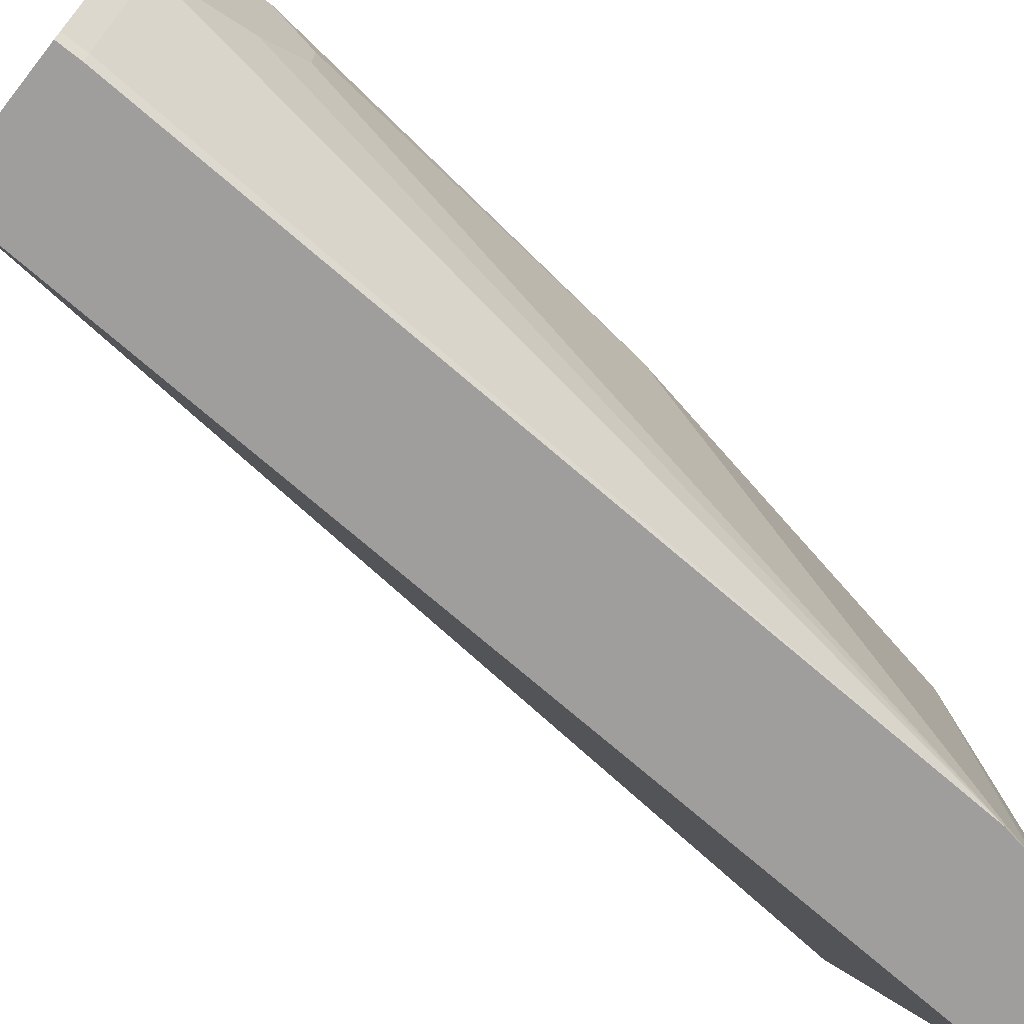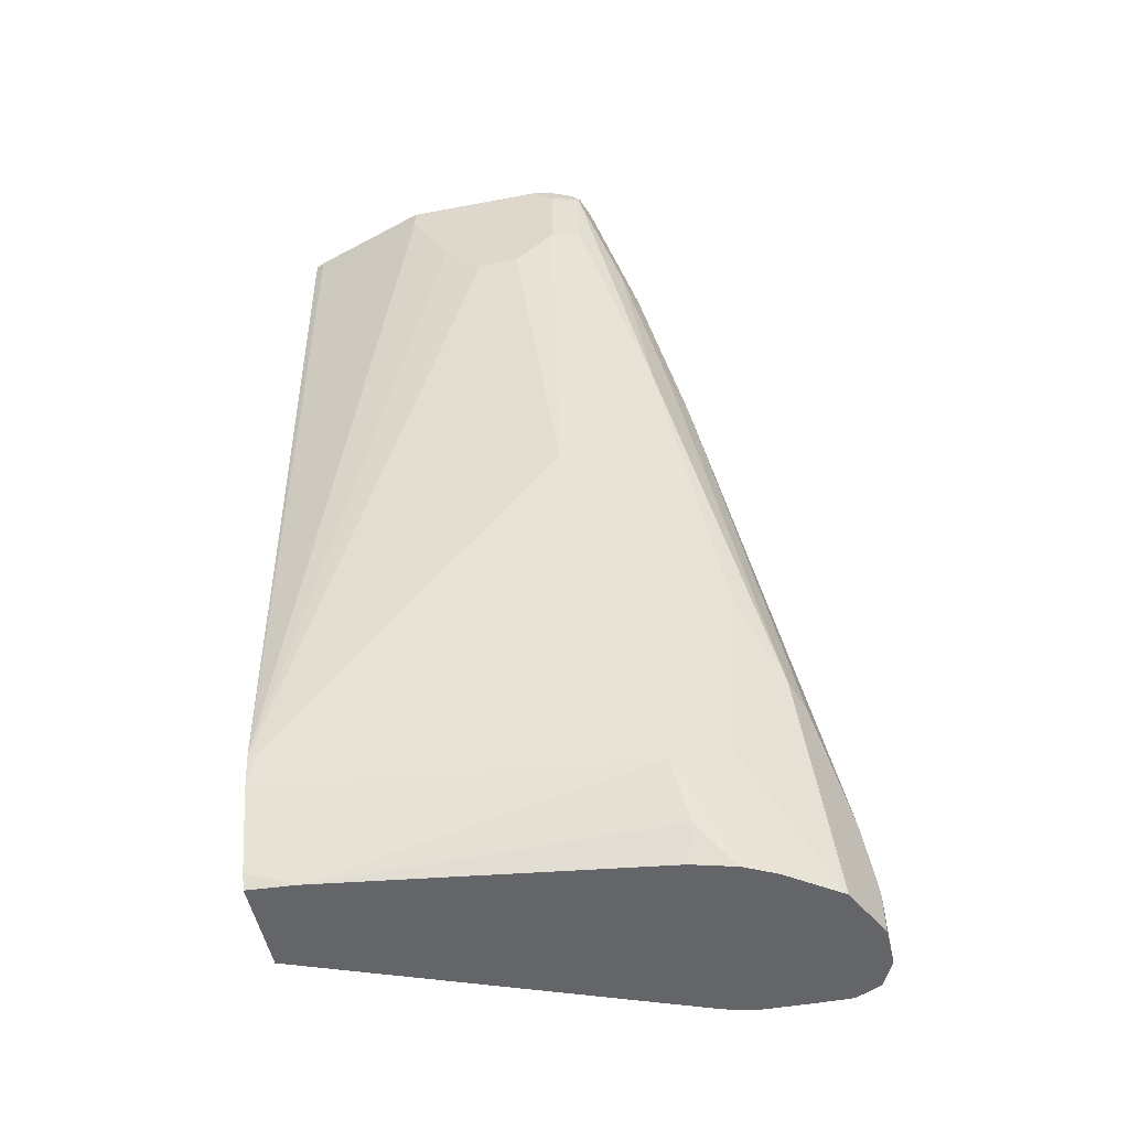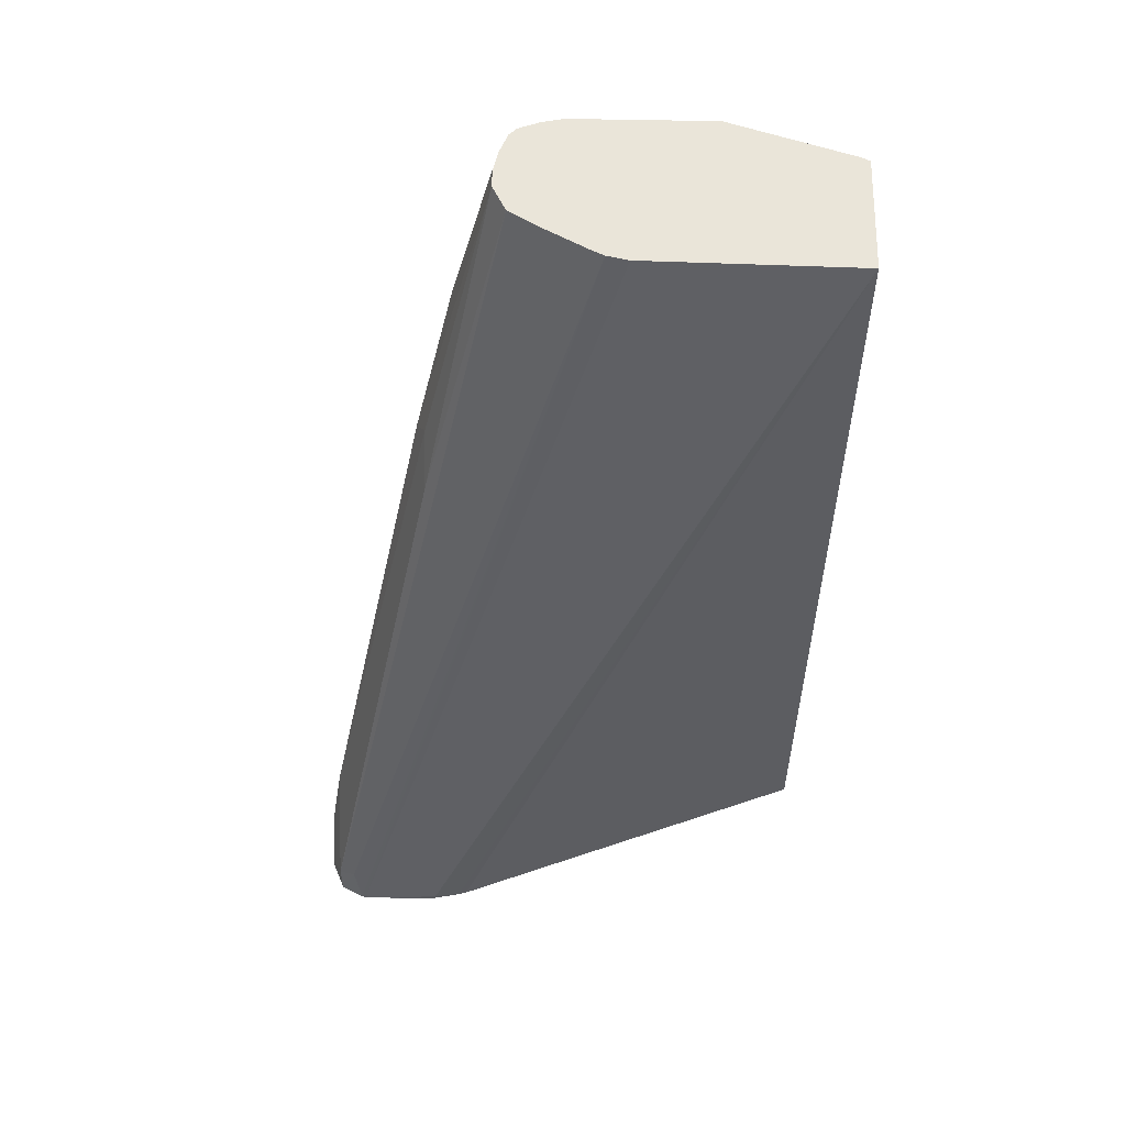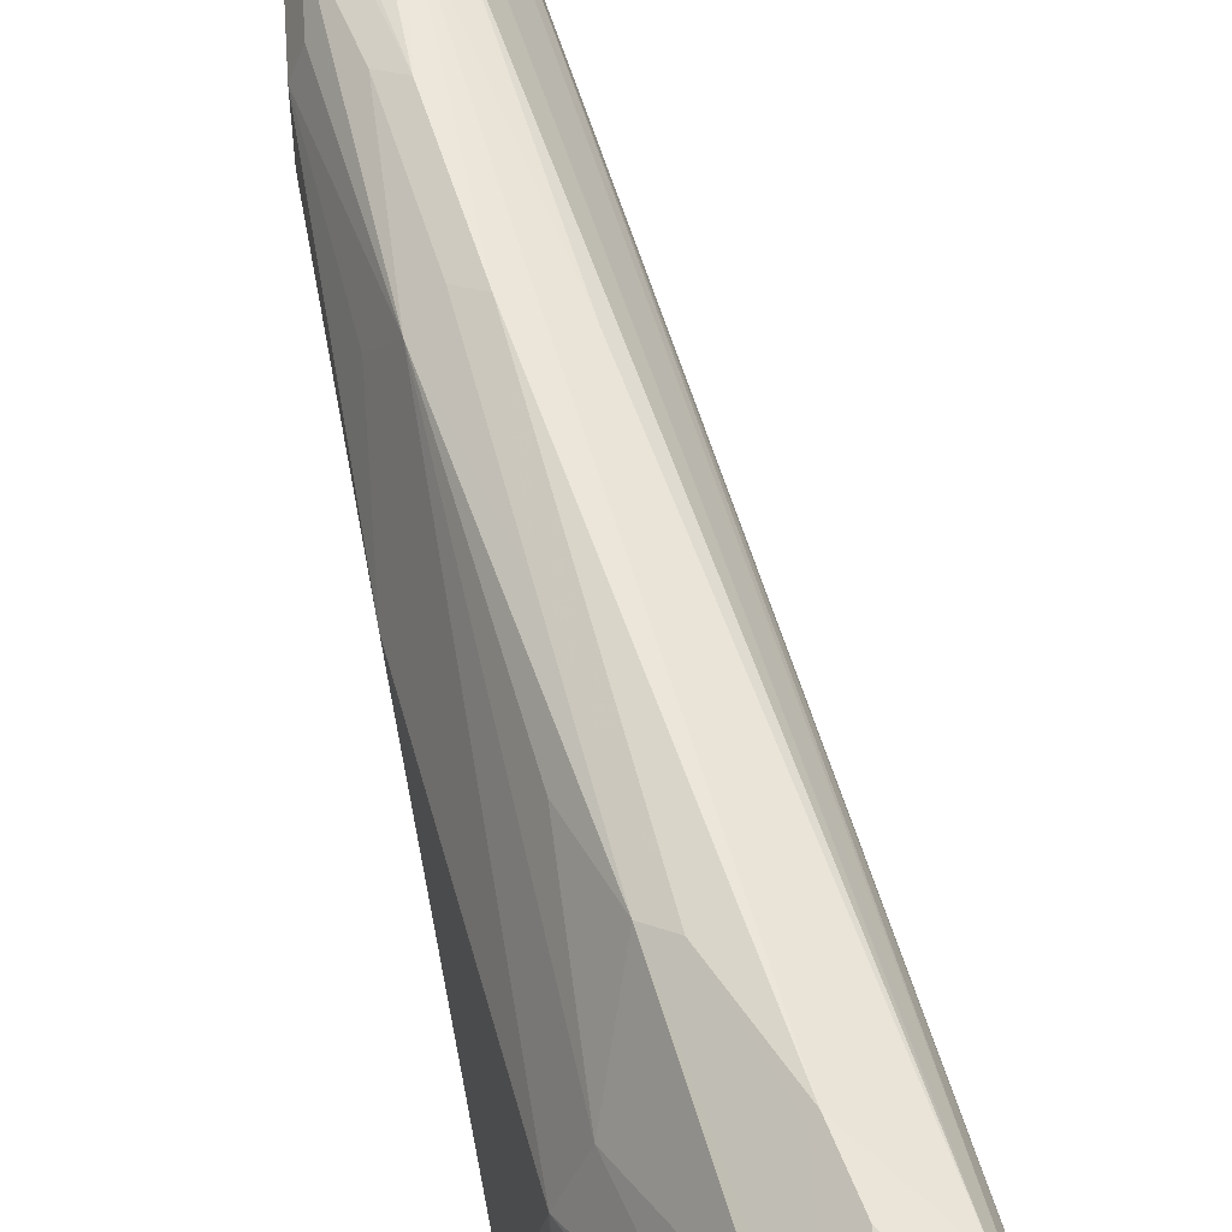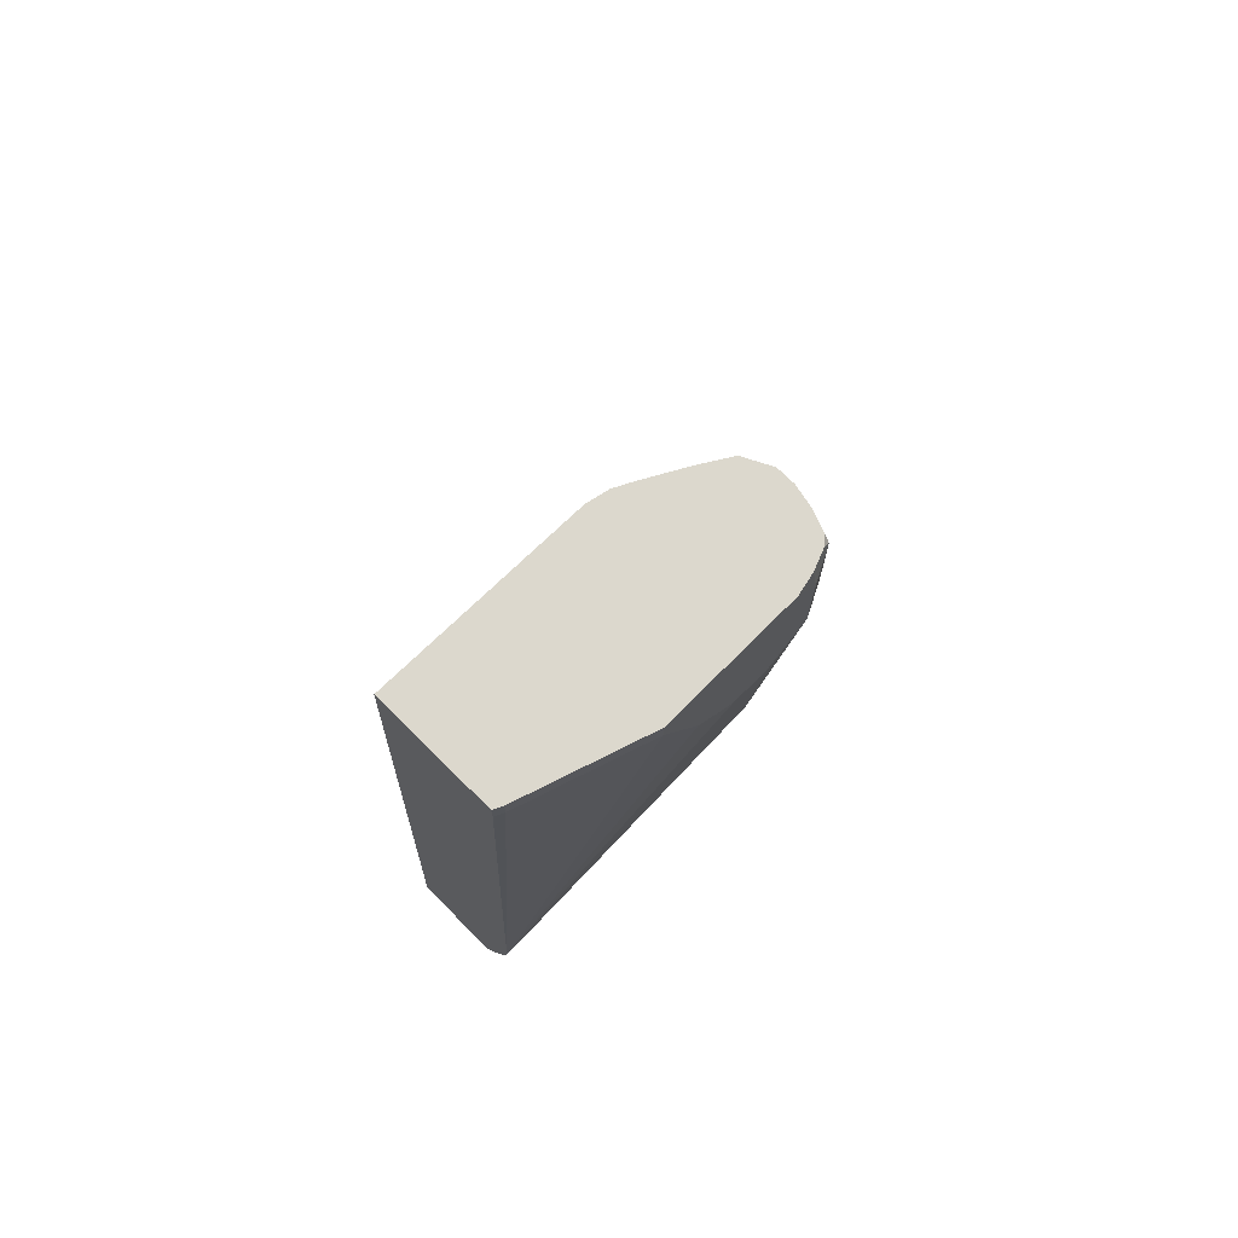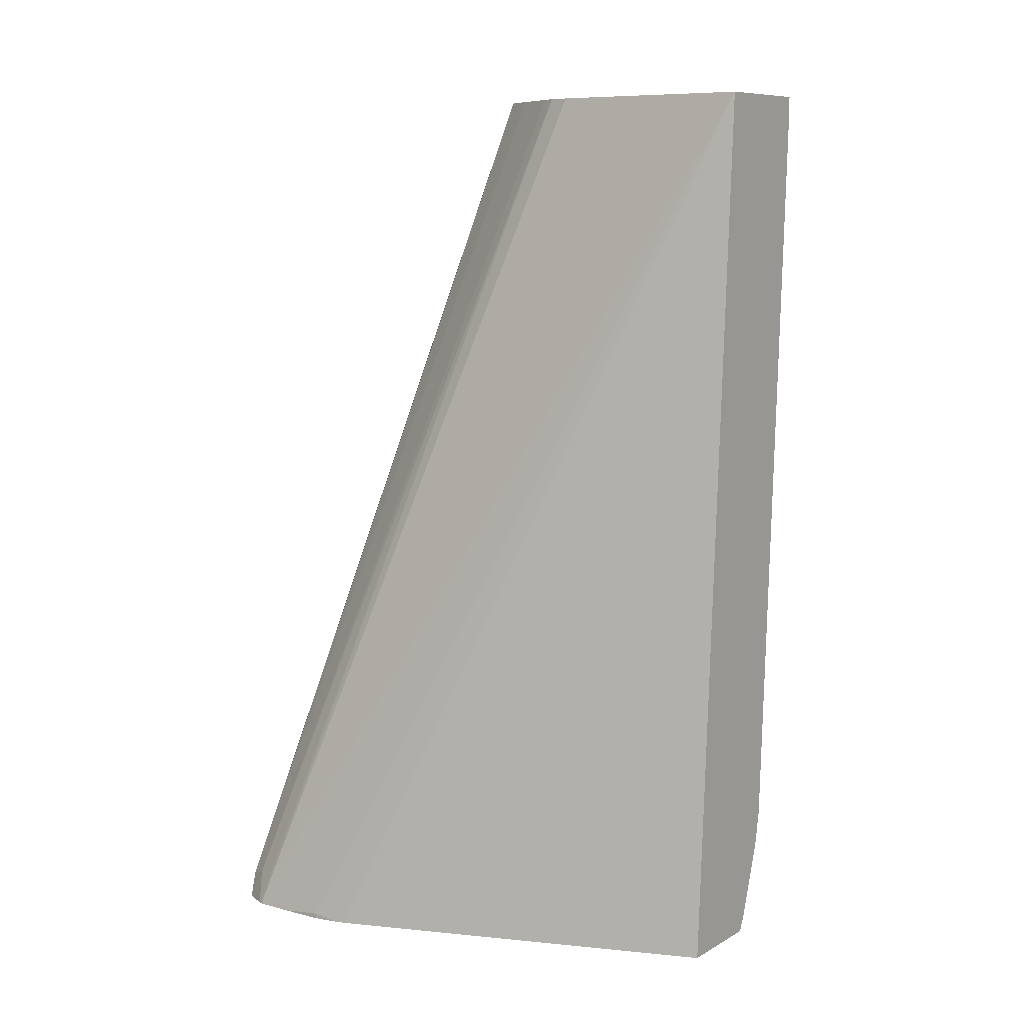
<metadata>
{"format":"obj","ext":"obj","renderer":"f3d","projection":"perspective","resolution":1024,"background":"white","views":[{"elev":-70.9,"azim":51.7,"up":"+Y"},{"elev":-51.5,"azim":101.6,"up":"+Z"},{"elev":58.3,"azim":-88.8,"up":"+Z"},{"elev":72.1,"azim":176.2,"up":"+Y"},{"elev":72.5,"azim":44.8,"up":"+Z"},{"elev":9.1,"azim":-54.7,"up":"+Z"}]}
</metadata>
<code>
v 0.1444 0.2482 -0.7043
v 0.1651 0.2476 -0.7043
v 0.1298 0.2416 -0.7043
v 0.1341 0.2425 -0.6912
v 0.1444 0.2476 -0.7016
v 0.1651 0.2476 -0.6809
v 0.1789 0.2407 -0.7043
v 0.1238 0.2297 -0.7043
v 0.1307 0.2338 -0.6878
v 0.1548 0.2425 -0.6706
v 0.233 0.1008 -0.2367
v 0.2452 0.1226 -0.2367
v 0.2545 0.1376 -0.2367
v 0.2167 0.1805 -0.4024
v 0.1754 0.2425 -0.65
v 0.1789 0.2407 -0.6534
v 0.1885 0.2359 -0.7043
v 0.1233 0.2264 -0.7043
v 0.1238 0.227 -0.7016
v 0.2294 0.0935 -0.2367
v 0.2373 0.1805 -0.3818
v 0.2682 0.1444 -0.2367
v 0.2064 0.227 -0.5984
v 0.2476 0.1857 -0.3921
v 0.1926 0.2338 -0.7043
v 0.2201 0.2201 -0.5915
v 0.1233 0.2091 -0.7043
v 0.1238 0.1857 -0.7016
v 0.2248 -0.02506 -0.2367
v 0.227 0.08256 -0.2367
v 0.278 0.1444 -0.2367
v 0.2682 0.1651 -0.3095
v 0.2407 0.1995 -0.4883
v 0.282 0.1582 -0.3027
v 0.2614 0.1788 -0.3852
v 0.2339 0.1926 -0.6465
v 0.2115 0.2064 -0.7043
v 0.2407 0.1995 -0.5503
v 0.2751 0.1719 -0.399
v 0.1238 0.1857 -0.7043
v 0.1266 0.172 -0.7043
v 0.2867 -0.02506 -0.2367
v 0.1276 0.1678 -0.7043
v 0.1998 -0.02506 -0.7043
v 0.2889 0.142 -0.2367
v 0.2889 0.1444 -0.2477
v 0.3026 0.1376 -0.2408
v 0.2476 0.1651 -0.6603
v 0.2116 0.2061 -0.7043
v 0.3026 0.1376 -0.282
v 0.3095 0.1238 -0.2889
v 0.2889 0.1444 -0.3921
v 0.2867 -0.02506 -0.2477
v 0.2889 -0.02062 -0.2367
v 0.2485 -0.02506 -0.7043
v 0.2992 0.138 -0.2367
v 0.3031 0.1342 -0.2367
v 0.3095 0.1238 -0.2477
v 0.2682 -0.02062 -0.6397
v 0.265 -0.02506 -0.657
v 0.255 -0.02506 -0.6883
v 0.252 -0.02506 -0.6971
v 0.2471 -0.0005288 -0.7043
v 0.2339 0.1719 -0.6878
v 0.2197 0.19 -0.7043
v 0.2889 0.1238 -0.4746
v 0.3095 0.1032 -0.3095
v 0.2682 -0.02506 -0.6397
v 0.2889 -0.02062 -0.2477
v 0.3095 0.04128 -0.2367
v 0.3071 0.1238 -0.2367
v 0.3095 0.1129 -0.2367
v 0.2256 0.1678 -0.7043
v 0.2889 0.1032 -0.4746
v 0.3095 0.08256 -0.3095
v 0.3095 0.06191 -0.2889
v 0.3095 0.04128 -0.2477
f 36 48 37
f 32 47 34
f 33 35 39
f 34 47 39
f 34 39 35
f 36 38 39
f 42 69 54
f 37 48 49
f 39 47 50
f 39 50 51
f 39 51 52
f 39 52 48
f 42 53 69
f 45 56 46
f 36 39 48
f 32 46 47
f 29 55 62
f 31 45 32
f 25 26 36
f 46 56 47
f 26 38 36
f 26 33 39
f 26 39 38
f 27 40 28
f 28 40 41
f 32 45 46
f 28 41 29
f 29 43 44
f 29 44 55
f 29 62 61
f 29 61 60
f 29 60 68
f 29 68 53
f 29 53 42
f 29 41 43
f 47 56 57
f 51 67 66
f 47 58 51
f 55 63 62
f 57 71 58
f 58 71 72
f 59 68 60
f 59 66 74
f 59 74 68
f 63 73 64
f 64 73 65
f 66 67 75
f 66 75 74
f 68 74 75
f 68 75 76
f 68 76 77
f 68 77 69
f 25 36 37
f 54 77 70
f 54 69 77
f 53 68 69
f 51 66 52
f 47 51 50
f 48 59 60
f 48 60 61
f 48 61 62
f 48 62 63
f 48 63 64
f 48 64 65
f 47 57 58
f 48 65 49
f 48 66 59
f 51 58 72
f 51 72 70
f 51 70 77
f 51 77 76
f 51 76 75
f 51 75 67
f 48 52 66
f 24 35 33
f 11 57 56
f 24 32 34
f 1 5 6
f 1 6 2
f 24 34 35
f 2 16 7
f 3 8 9
f 3 9 4
f 4 10 5
f 4 9 11
f 4 11 12
f 4 12 13
f 4 13 14
f 4 14 21
f 4 21 10
f 5 10 15
f 5 15 6
f 1 4 5
f 6 15 16
f 1 3 4
f 1 18 8
f 1 2 7
f 1 7 17
f 1 17 25
f 1 25 37
f 1 37 49
f 1 49 65
f 1 65 73
f 1 73 63
f 1 63 55
f 1 55 44
f 1 44 43
f 1 43 41
f 1 41 40
f 1 40 27
f 1 27 18
f 1 8 3
f 7 16 17
f 2 6 16
f 8 19 20
f 15 21 24
f 15 24 23
f 16 23 17
f 17 23 26
f 17 26 25
f 18 27 28
f 18 28 19
f 19 28 29
f 19 29 30
f 19 30 20
f 21 22 24
f 22 31 32
f 8 18 19
f 23 24 33
f 23 33 26
f 15 23 16
f 14 22 21
f 22 32 24
f 11 13 12
f 13 22 14
f 9 20 11
f 10 21 15
f 11 20 30
f 11 30 29
f 11 29 42
f 11 42 54
f 8 20 9
f 11 70 72
f 11 72 71
f 11 71 57
f 11 56 45
f 11 45 31
f 11 31 22
f 11 54 70
f 11 22 13

</code>
